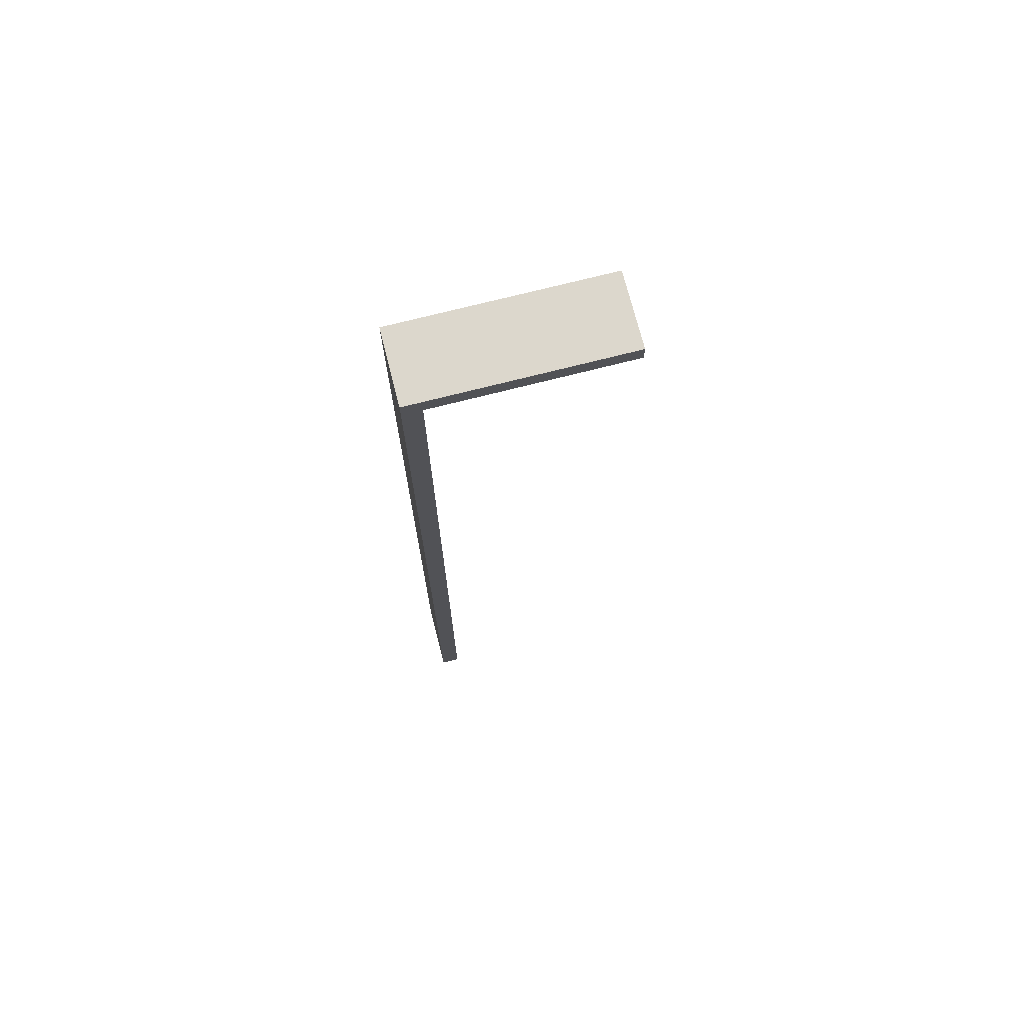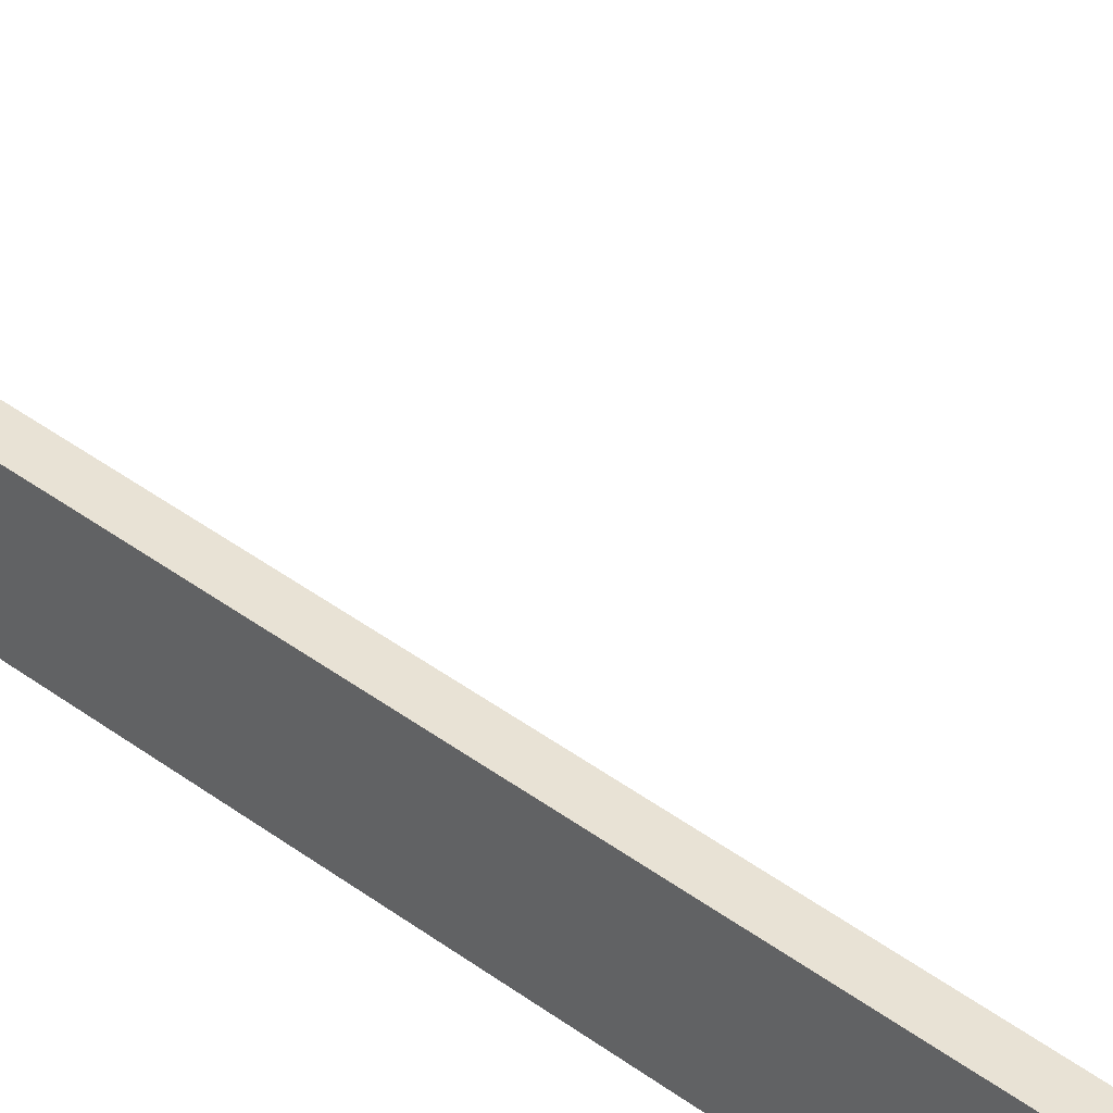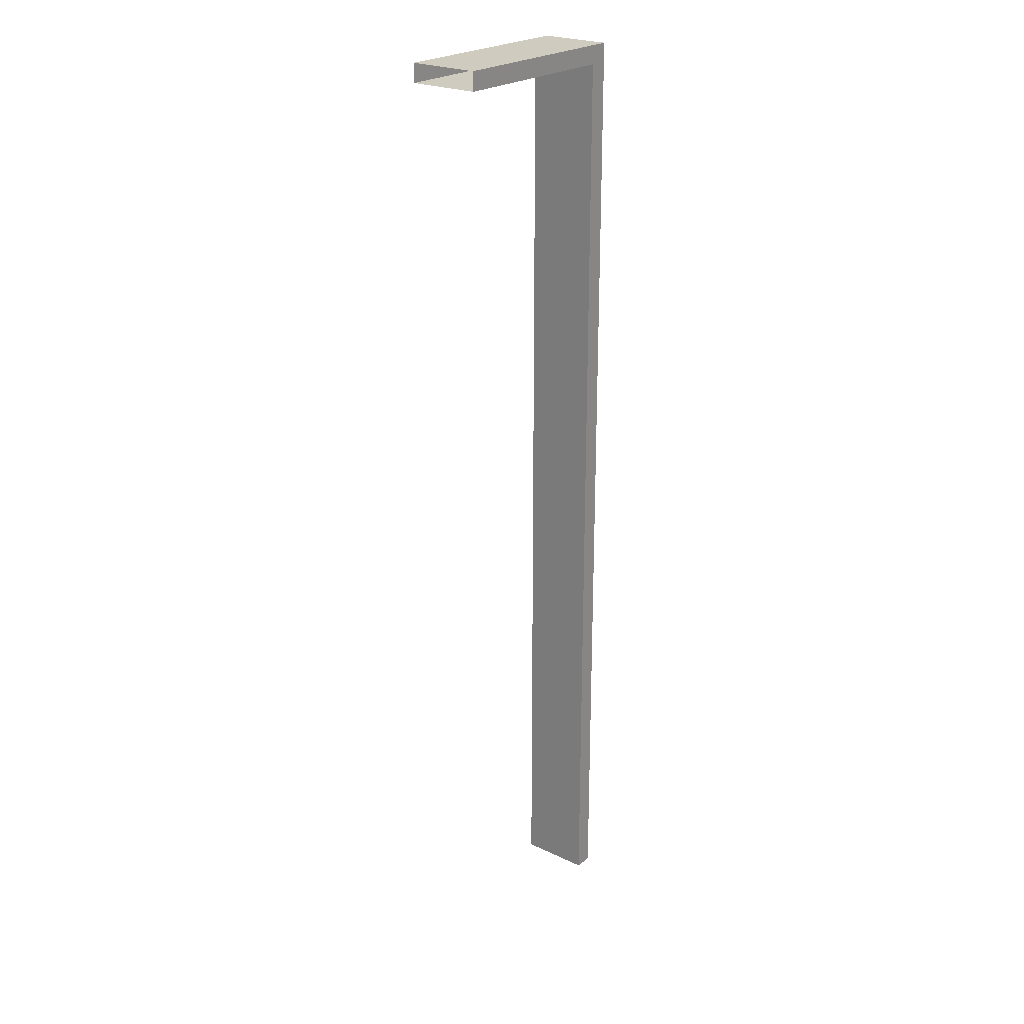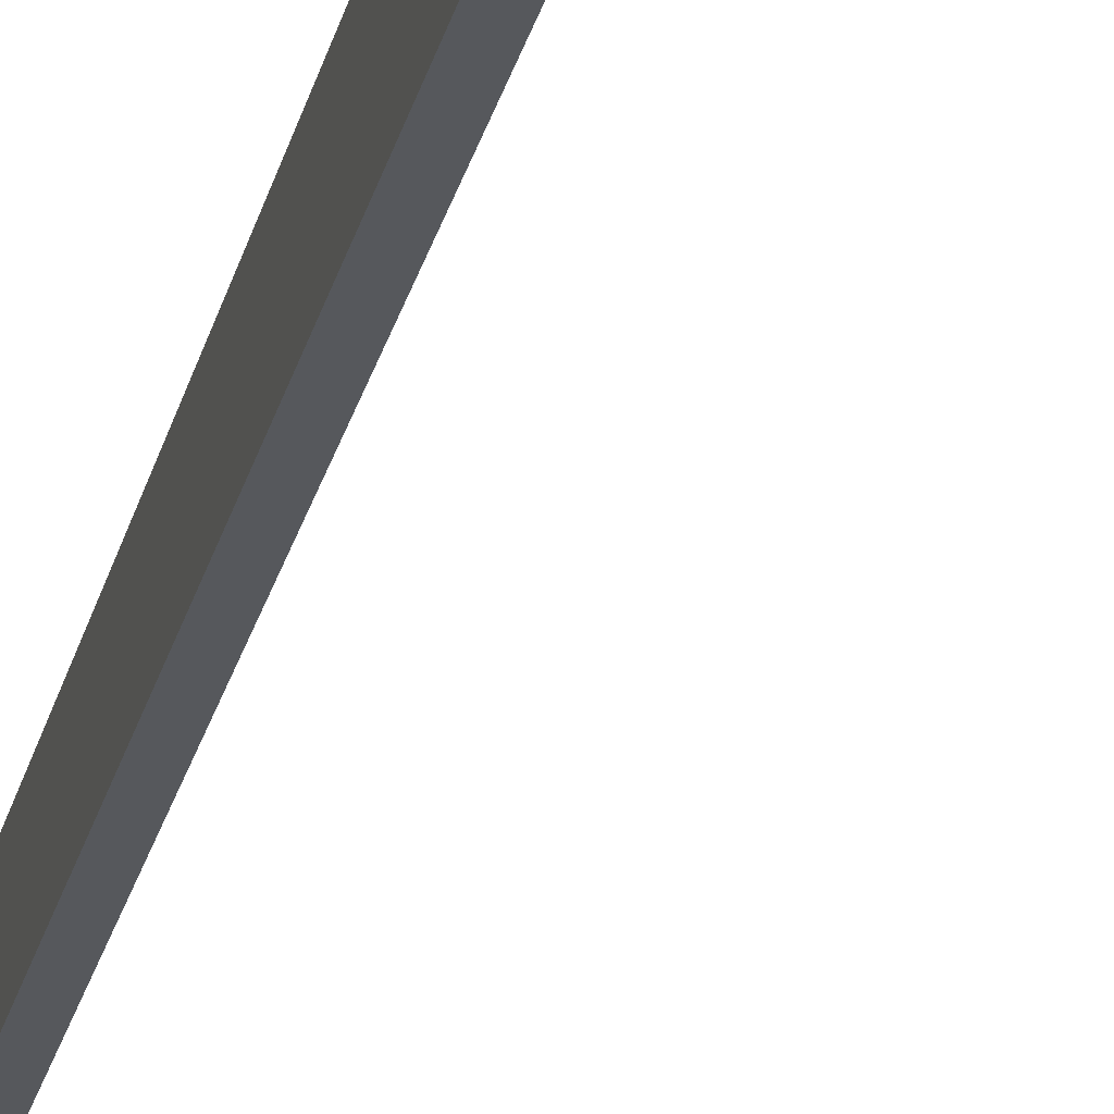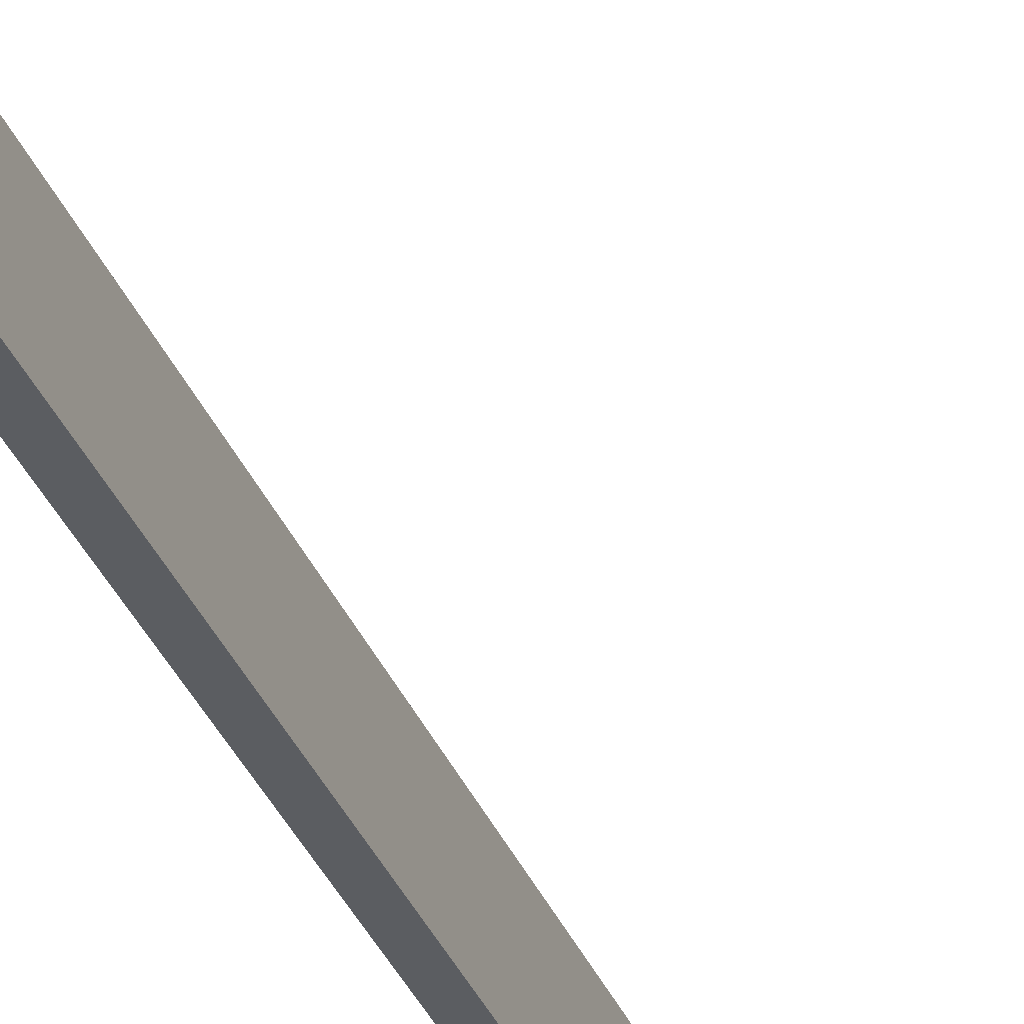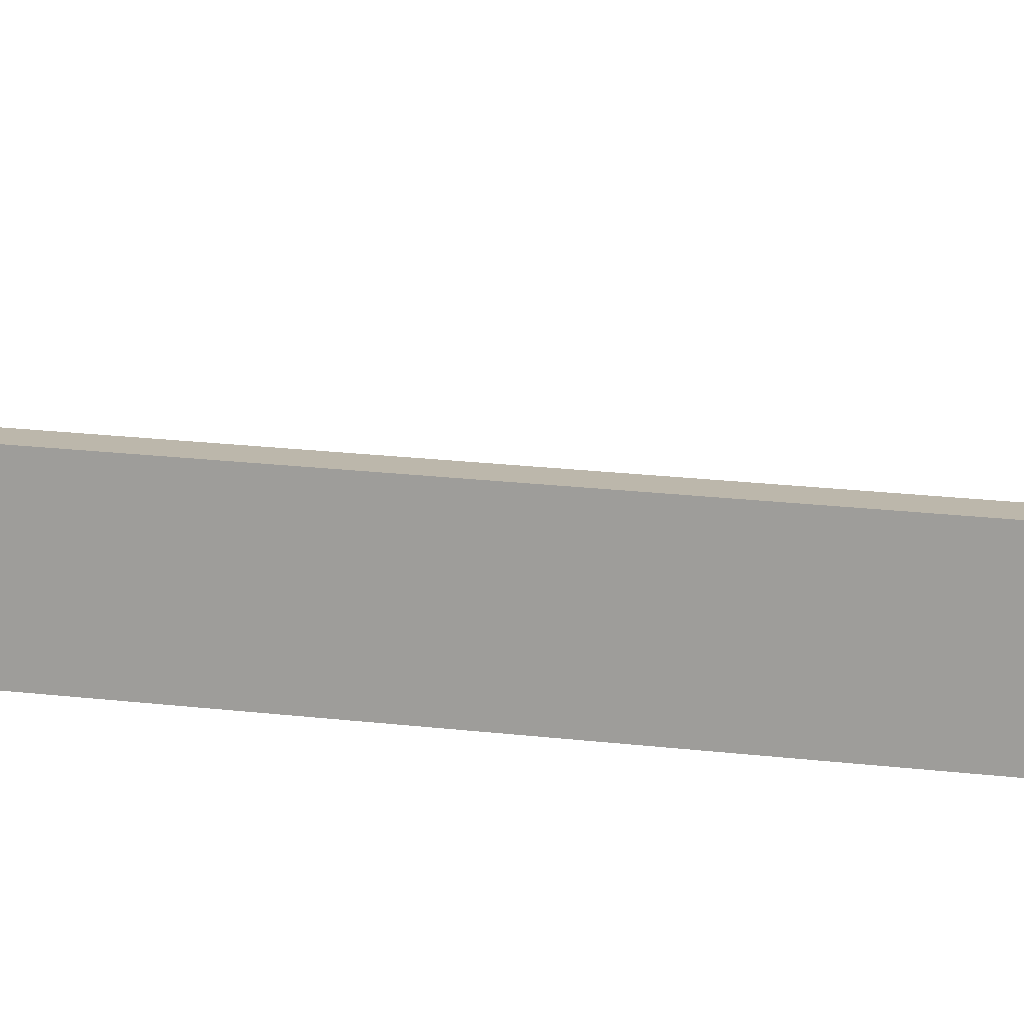
<metadata>
{"format":"obj","ext":"obj","renderer":"f3d","projection":"perspective","resolution":1024,"background":"white","views":[{"elev":73.0,"azim":165.7,"up":"+Y"},{"elev":40.7,"azim":132.6,"up":"+Z"},{"elev":23.7,"azim":-51.7,"up":"+Y"},{"elev":-27.7,"azim":166.0,"up":"+Z"},{"elev":-35.7,"azim":-159.4,"up":"+Z"},{"elev":14.4,"azim":106.9,"up":"+Z"}]}
</metadata>
<code>
v -27.5 0 1.94
v -34.1 0 1.94
v -27.5 342.3 1.94
v -34.1 342.3 1.94
v -27.5 342.3 -23.48
v -34.1 342.3 -23.48
v -27.5 0 -23.48
v -34.1 0 -23.48
v -34.1 335.7 1.94
v -34.1 342.3 1.94
v -34.1 335.7 -23.48
v -34.1 342.3 -23.48
v -100 342.3 1.94
v -100 335.7 1.94
v -100 342.3 -23.48
v -100 335.7 -23.48
f 1 3 4 2
f 3 5 6 4
f 7 1 2 8
f 2 4 6 8
f 7 5 3 1
f 8 6 5 7
f 14 9 10 13
f 15 13 10 12
f 16 15 12 11
f 14 16 11 9

</code>
